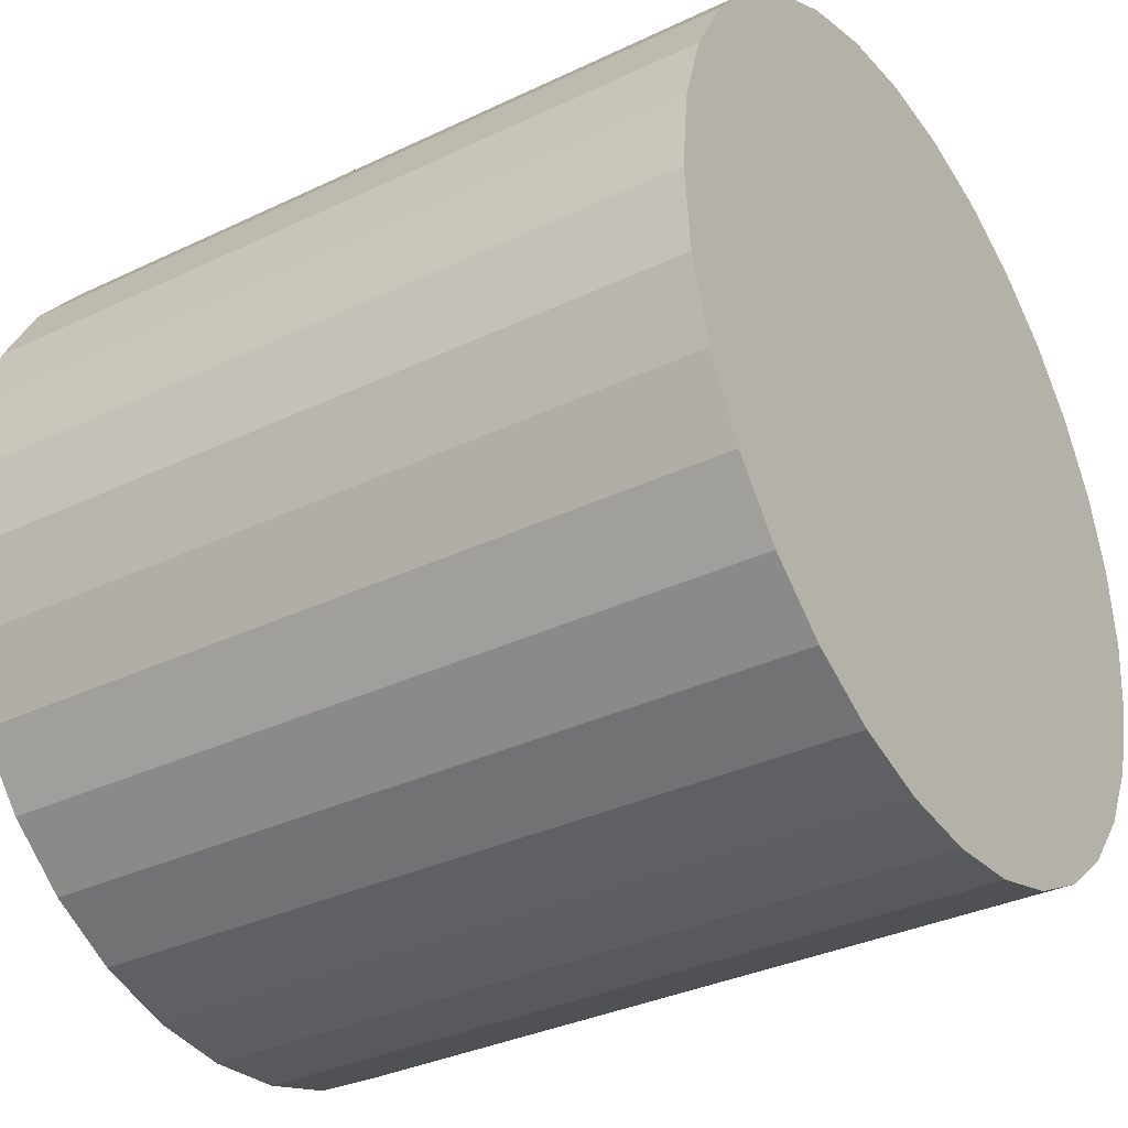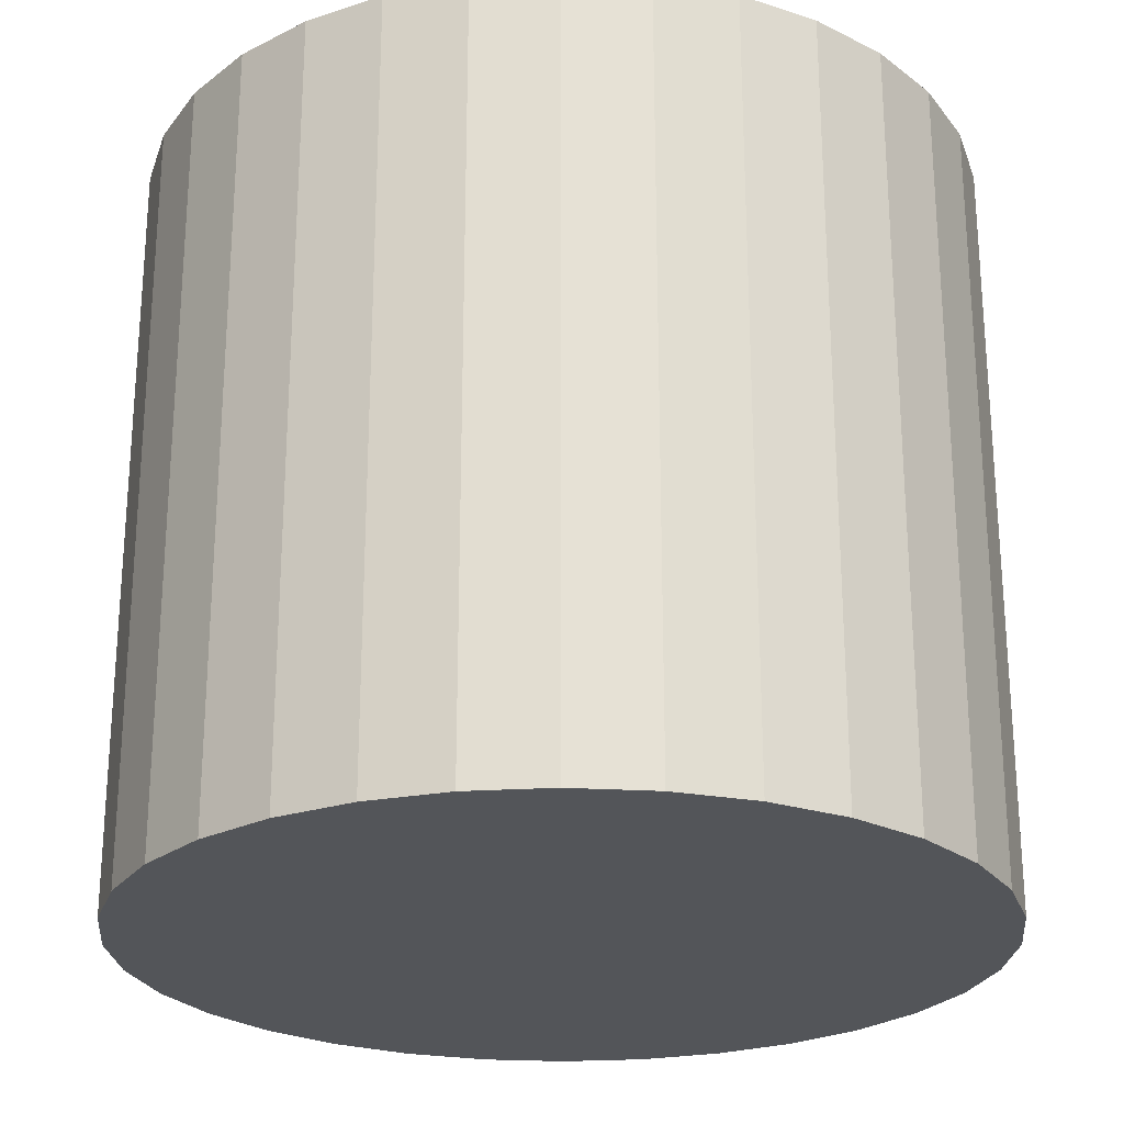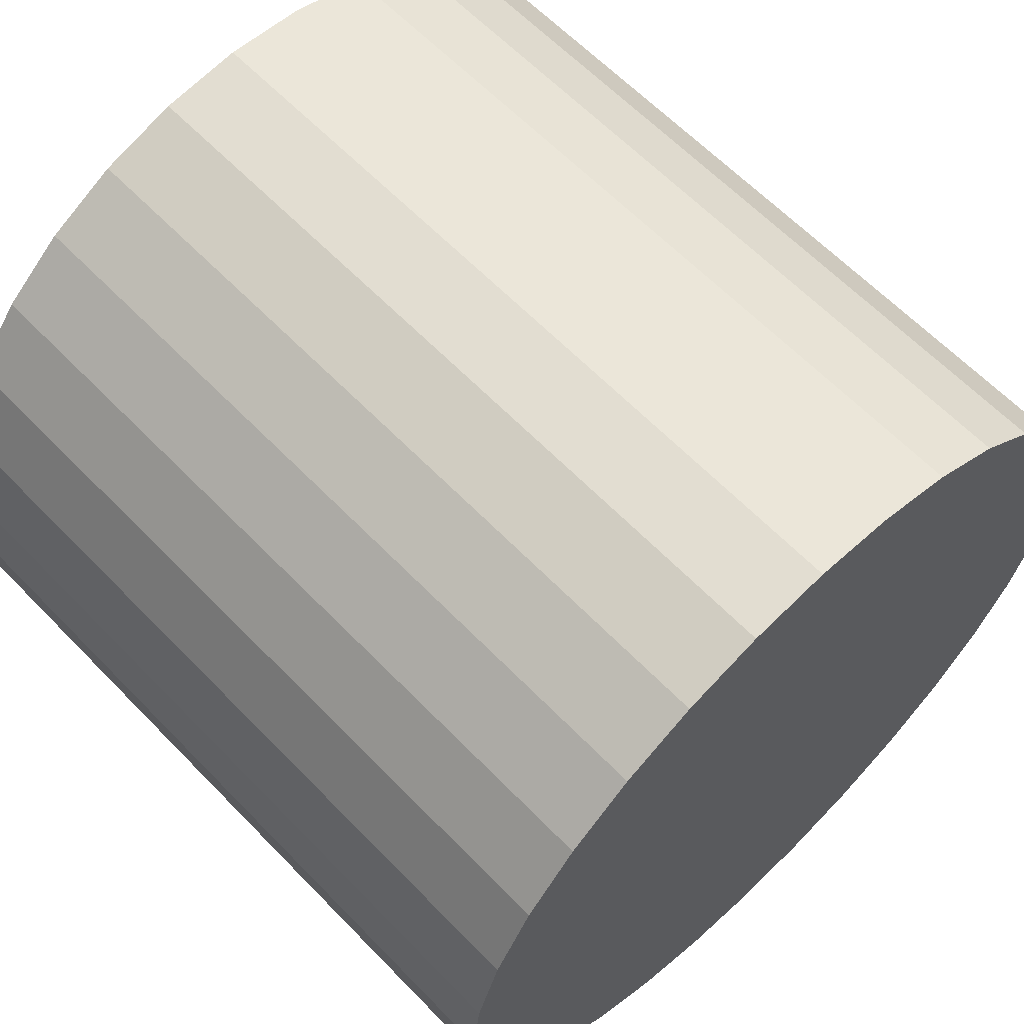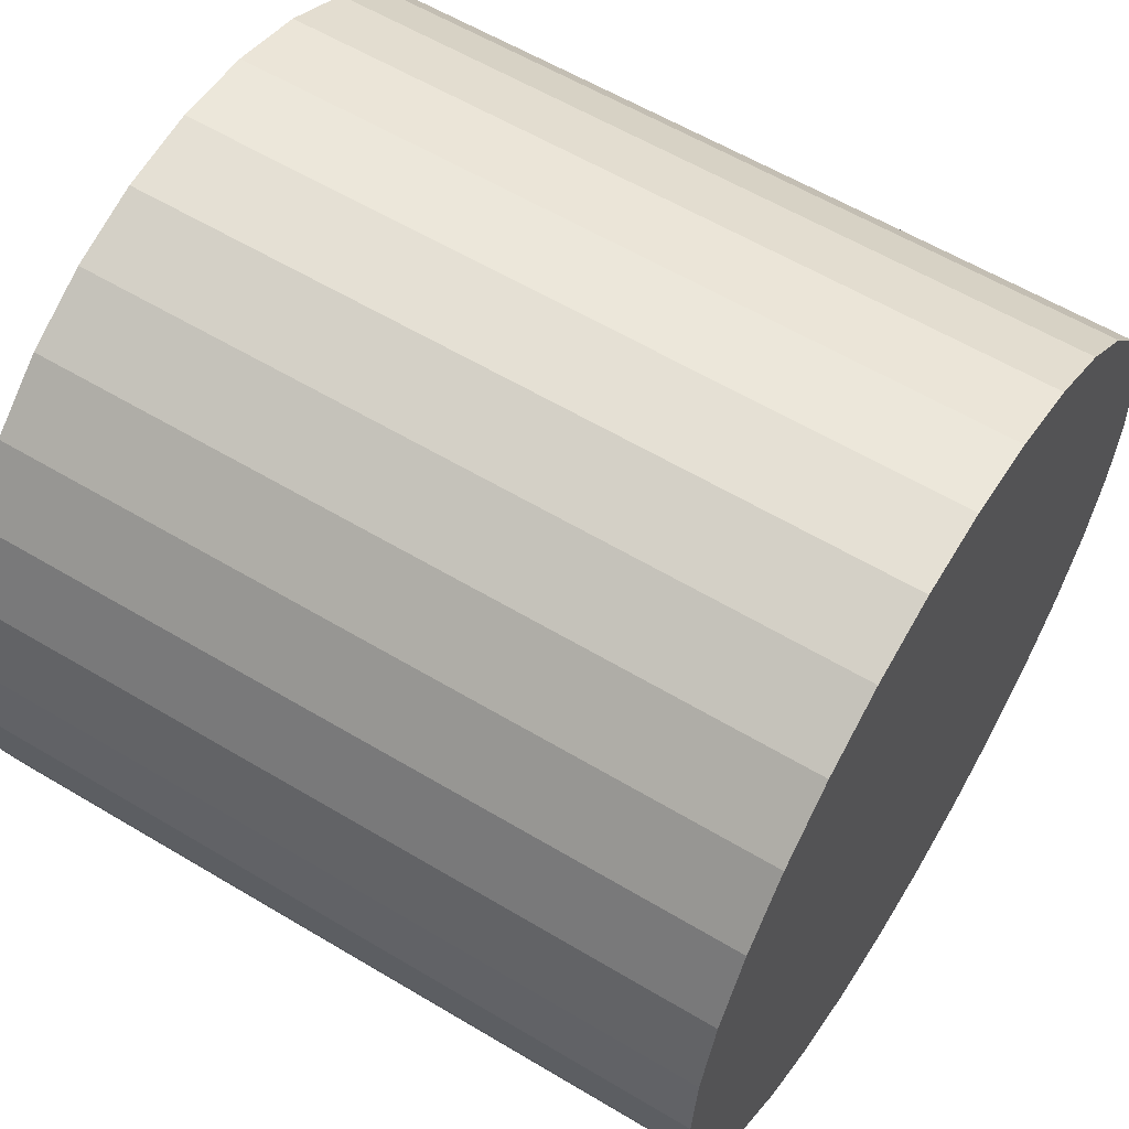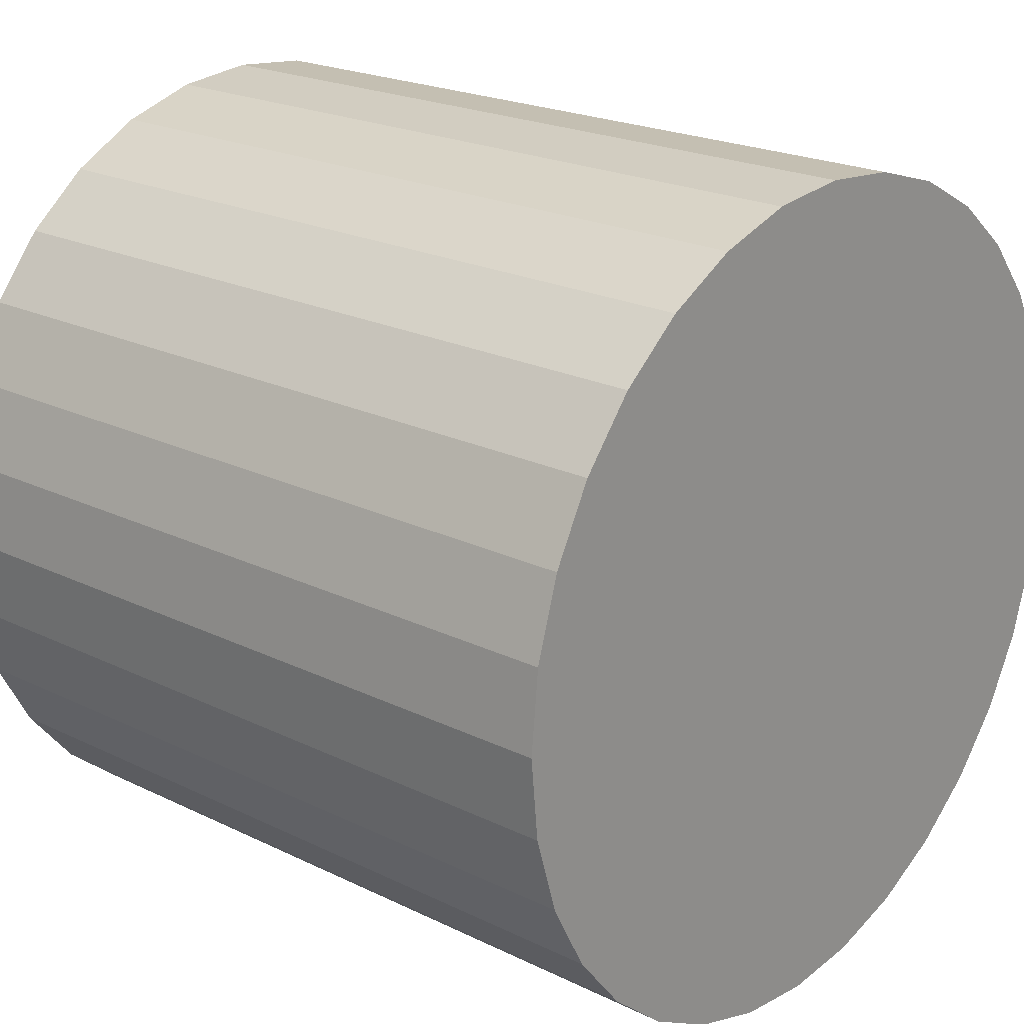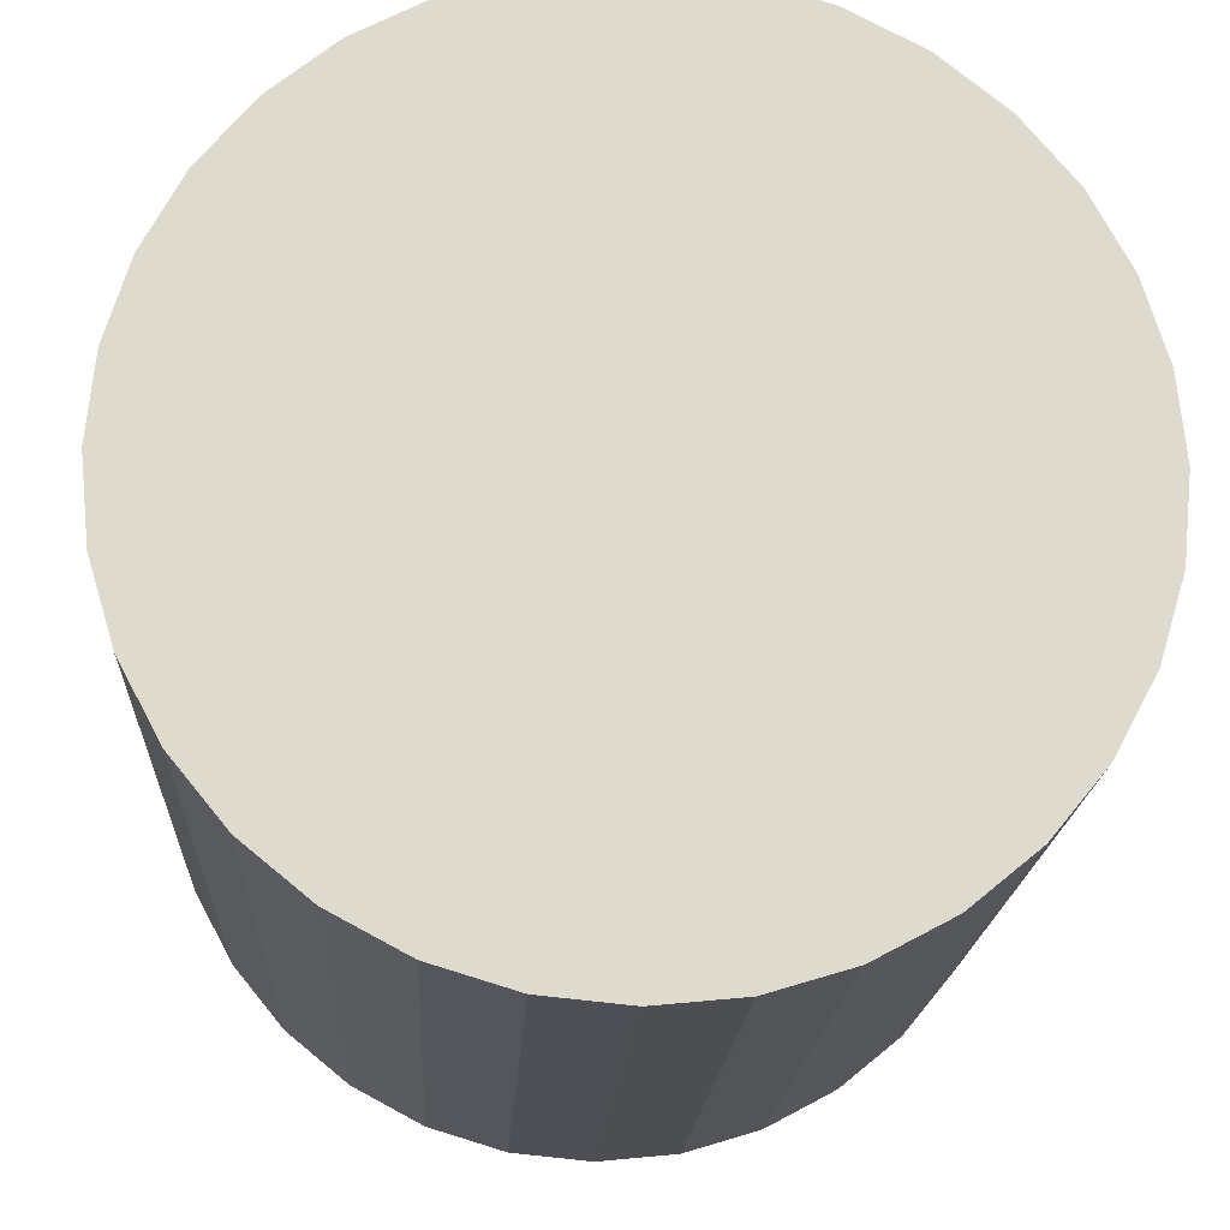
<metadata>
{"format":"obj","ext":"obj","renderer":"f3d","projection":"perspective","resolution":1024,"background":"white","views":[{"elev":-34.1,"azim":-57.1,"up":"+Y"},{"elev":-24.5,"azim":-146.1,"up":"+Z"},{"elev":62.7,"azim":136.1,"up":"+Y"},{"elev":59.4,"azim":-58.4,"up":"+Y"},{"elev":21.5,"azim":130.8,"up":"+Y"},{"elev":-18.1,"azim":-2.9,"up":"+Y"}]}
</metadata>
<code>
o Laser
v 0 0.02026 0.000143
v 0 0.02026 0.03722
v 0.003952 0.01987 0.03722
v 0.003952 0.01987 0.000143
v 0.007752 0.01871 0.03722
v 0.007752 0.01871 0.000143
v 0.01125 0.01684 0.03722
v 0.01125 0.01684 0.000143
v 0.01432 0.01432 0.03722
v 0.01432 0.01432 0.000143
v 0.01684 0.01125 0.03722
v 0.01684 0.01125 0.000143
v 0.01871 0.007752 0.03722
v 0.01871 0.007752 0.000143
v 0.01987 0.003952 0.03722
v 0.01987 0.003952 0.000143
v 0.02026 0 0.03722
v 0.02026 0 0.000143
v 0.01987 -0.003952 0.03722
v 0.01987 -0.003952 0.000143
v 0.01871 -0.007752 0.03722
v 0.01871 -0.007752 0.000143
v 0.01684 -0.01125 0.03722
v 0.01684 -0.01125 0.000143
v 0.01432 -0.01432 0.03722
v 0.01432 -0.01432 0.000143
v 0.01125 -0.01684 0.03722
v 0.01125 -0.01684 0.000143
v 0.007752 -0.01871 0.03722
v 0.007752 -0.01871 0.000143
v 0.003952 -0.01987 0.03722
v 0.003952 -0.01987 0.000143
v -0 -0.02026 0.03722
v -0 -0.02026 0.000143
v -0.003952 -0.01987 0.03722
v -0.003952 -0.01987 0.000143
v -0.007752 -0.01871 0.03722
v -0.007752 -0.01871 0.000143
v -0.01125 -0.01684 0.03722
v -0.01125 -0.01684 0.000143
v -0.01432 -0.01432 0.03722
v -0.01432 -0.01432 0.000143
v -0.01684 -0.01125 0.03722
v -0.01684 -0.01125 0.000143
v -0.01871 -0.007752 0.03722
v -0.01871 -0.007752 0.000143
v -0.01987 -0.003952 0.03722
v -0.01987 -0.003952 0.000143
v -0.02026 0 0.03722
v -0.02026 0 0.000143
v -0.01987 0.003952 0.03722
v -0.01987 0.003952 0.000143
v -0.01871 0.007752 0.03722
v -0.01871 0.007752 0.000143
v -0.01684 0.01125 0.03722
v -0.01684 0.01125 0.000143
v -0.01432 0.01432 0.03722
v -0.01432 0.01432 0.000143
v -0.01125 0.01684 0.03722
v -0.01125 0.01684 0.000143
v -0.007752 0.01872 0.03722
v -0.003952 0.01987 0.000143
v -0.003952 0.01987 0.03722
v -0.007752 0.01872 0.000143
f 1 2 3
f 4 3 5
f 6 5 7
f 8 7 9
f 10 9 11
f 12 11 13
f 14 13 15
f 16 15 17
f 18 17 19
f 20 19 21
f 22 21 23
f 24 23 25
f 26 25 27
f 28 27 29
f 30 29 31
f 32 31 33
f 34 33 35
f 36 35 37
f 38 37 39
f 40 39 41
f 42 41 43
f 44 43 45
f 46 45 47
f 48 47 49
f 50 49 51
f 52 51 53
f 54 53 55
f 56 55 57
f 58 57 59
f 60 59 61
f 31 37 35
f 62 63 2
f 64 61 63
f 62 22 38
f 4 1 3
f 6 4 5
f 8 6 7
f 10 8 9
f 12 10 11
f 14 12 13
f 16 14 15
f 18 16 17
f 20 18 19
f 22 20 21
f 24 22 23
f 26 24 25
f 28 26 27
f 30 28 29
f 32 30 31
f 34 32 33
f 36 34 35
f 38 36 37
f 40 38 39
f 42 40 41
f 44 42 43
f 46 44 45
f 48 46 47
f 50 48 49
f 52 50 51
f 54 52 53
f 56 54 55
f 58 56 57
f 60 58 59
f 64 60 61
f 2 63 3
f 43 41 39
f 61 59 57
f 57 55 53
f 49 47 51
f 37 31 47
f 13 25 21
f 37 43 39
f 33 31 35
f 31 29 27
f 25 31 27
f 25 23 21
f 21 19 17
f 63 61 57
f 13 11 9
f 9 7 5
f 57 53 47
f 31 25 57
f 45 43 47
f 43 37 47
f 3 63 25
f 21 17 15
f 13 3 25
f 13 9 5
f 1 62 2
f 57 25 63
f 15 13 21
f 5 3 13
f 47 31 57
f 47 53 51
f 62 64 63
f 62 1 4
f 6 14 16
f 12 14 10
f 48 52 54
f 20 22 18
f 32 36 38
f 28 32 26
f 28 30 32
f 32 34 36
f 38 48 62
f 40 42 44
f 44 46 48
f 48 50 52
f 56 48 54
f 62 58 64
f 6 8 10
f 14 6 10
f 24 26 22
f 32 38 26
f 22 16 18
f 48 38 44
f 38 22 26
f 16 22 4
f 4 6 16
f 22 62 4
f 62 56 58
f 48 56 62
f 38 40 44
f 58 60 64

</code>
